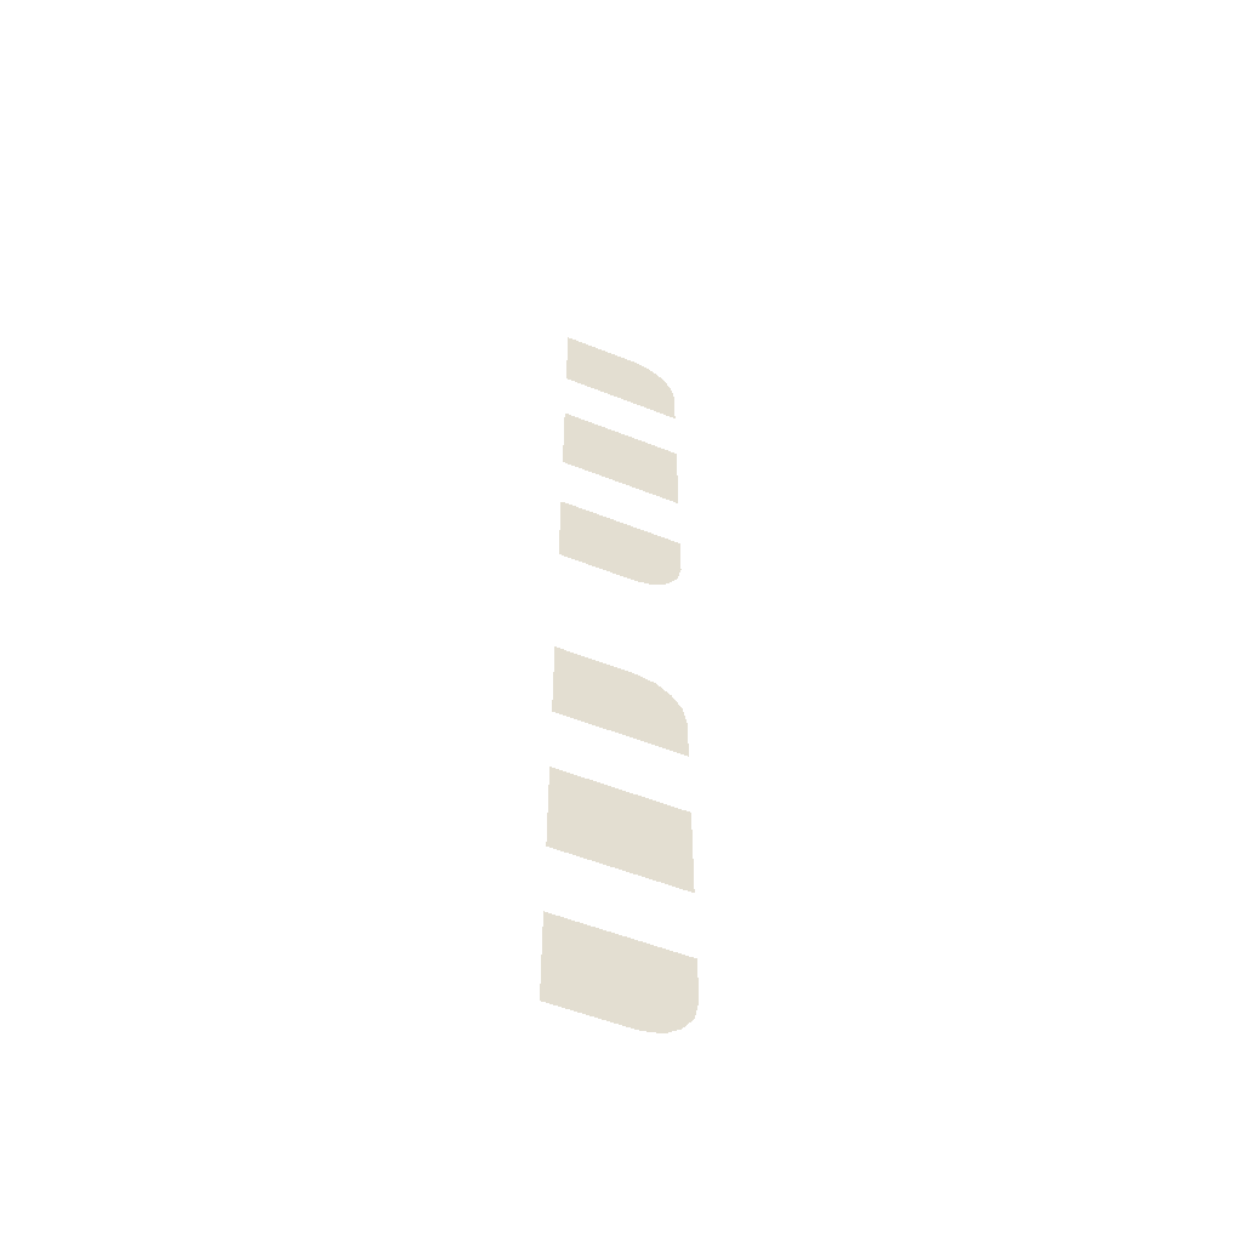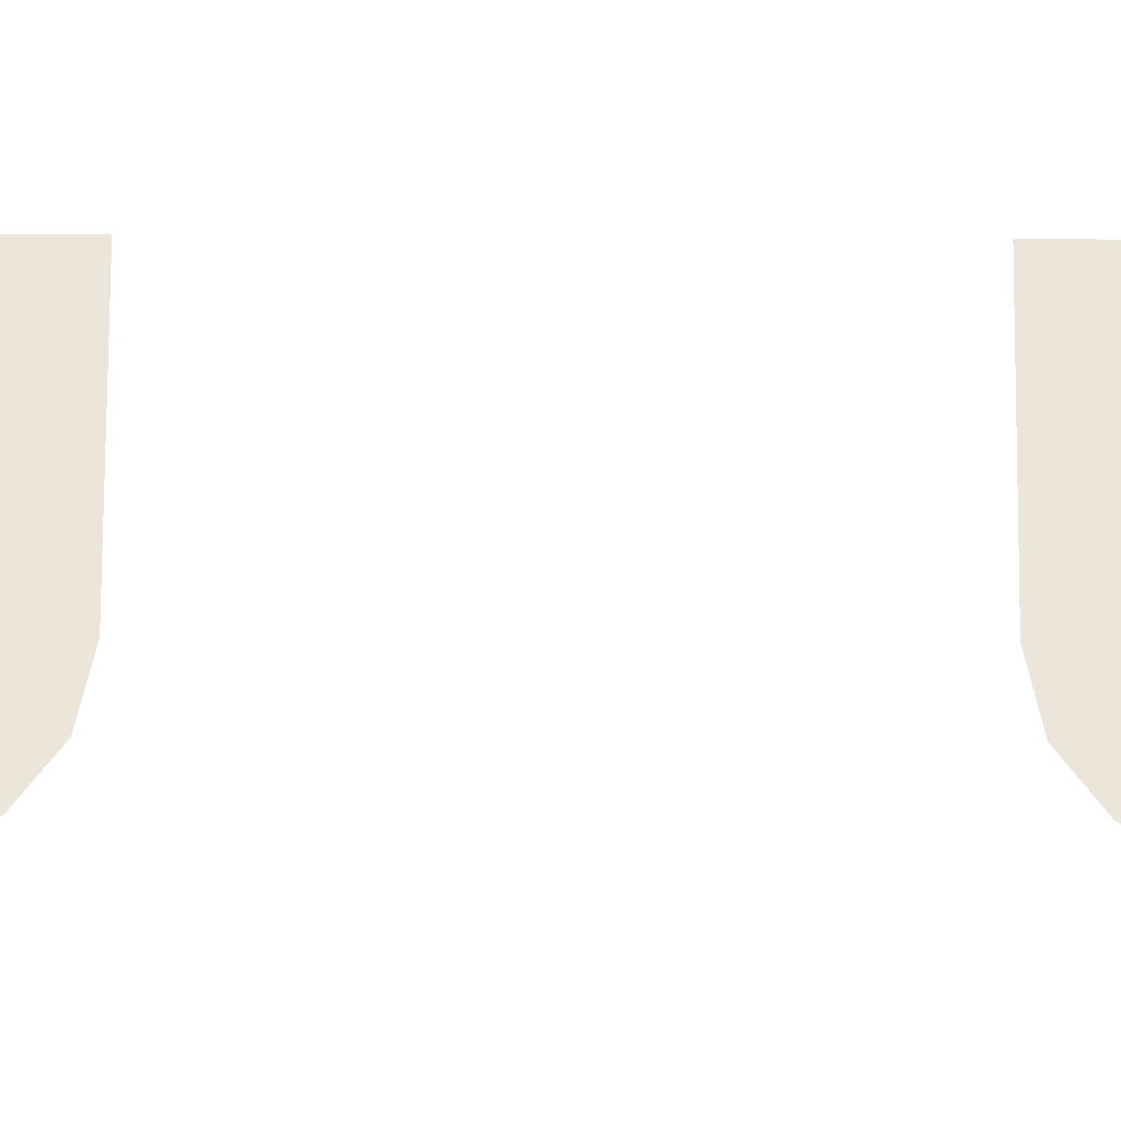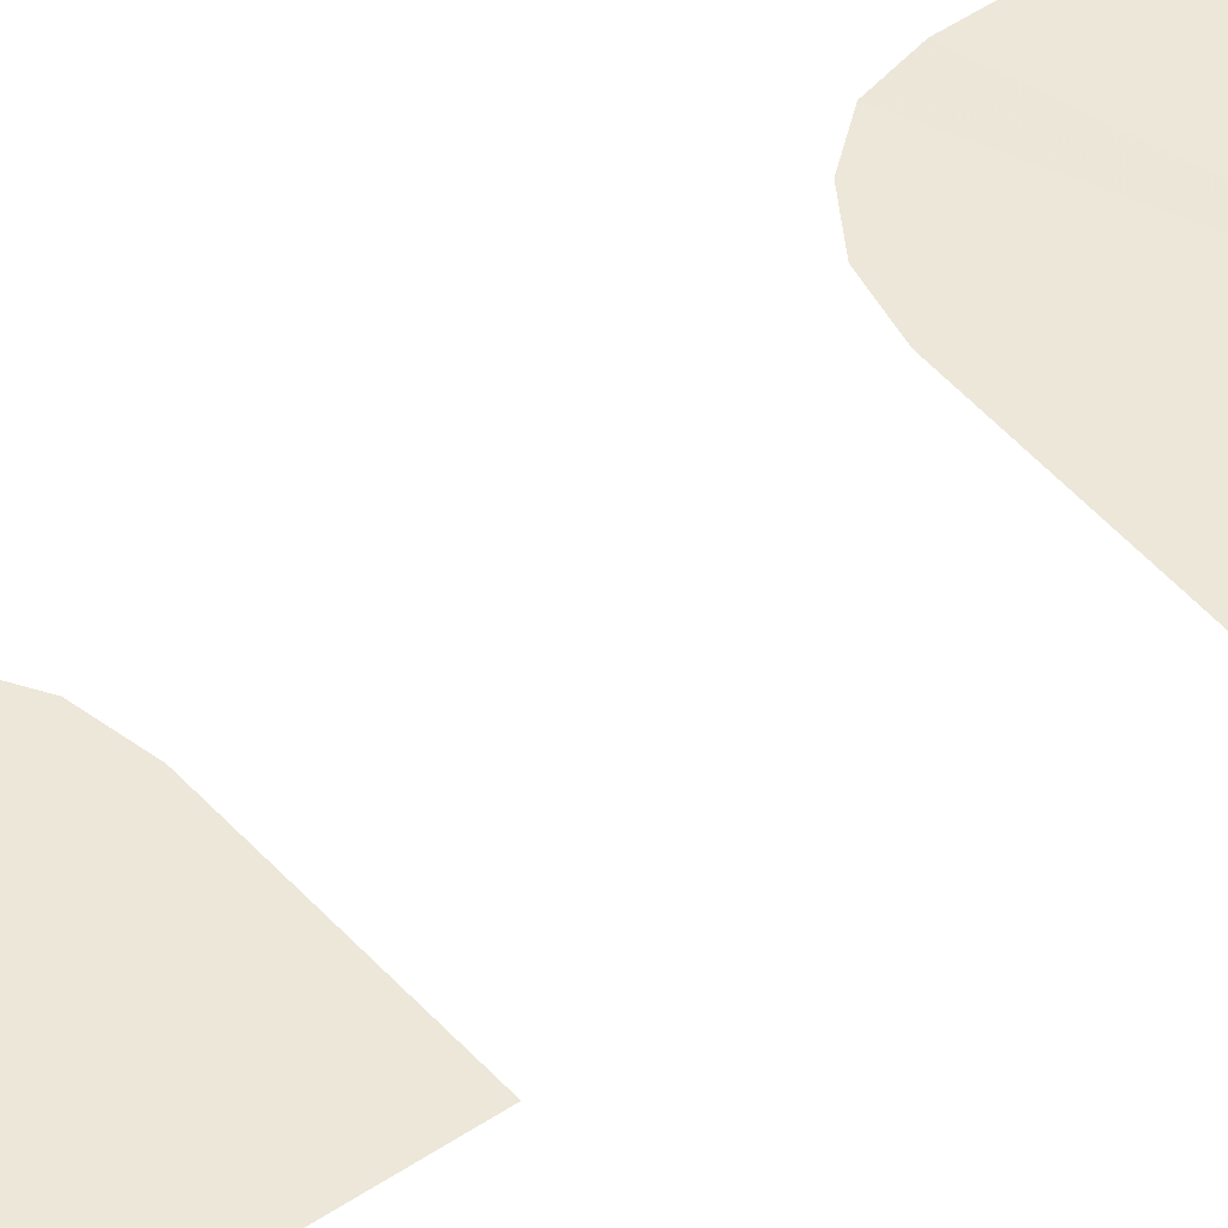
<metadata>
{"format":"obj","ext":"obj","renderer":"f3d","projection":"perspective","resolution":1024,"background":"white","views":[{"elev":-54.8,"azim":-34.1,"up":"+Y"},{"elev":68.3,"azim":90.3,"up":"+Z"},{"elev":38.5,"azim":-132.1,"up":"+Z"}]}
</metadata>
<code>
v 0 0.72 -0.9999
v 0.0605 0.72 -0.9878
v 0.0605 0.672 -0.9878
v 0 0.672 -0.9999
v 0.0375 0.5905 -0.9924
v 0 0.5905 -0.9999
v 0 0.636 -0.9999
v 0.0465 0.5925 -0.9906
v 0.0535 0.5975 -0.9892
v 0.0465 0.5925 -0.9906
v 0 0.636 -0.9999
v 0.0585 0.6045 -0.9882
v 0 0.756 -0.9999
v 0 0.8015 -0.9999
v 0.0375 0.8015 -0.9924
v 0.0465 0.7995 -0.9906
v 0 0.756 -0.9999
v 0.0465 0.7995 -0.9906
v 0.0535 0.7945 -0.9892
v 0.0585 0.7875 -0.9882
v 0 0.756 -0.9999
v 0.0585 0.7875 -0.9882
v 0.0605 0.7785 -0.9878
v 0.0605 0.756 -0.9878
v 0.0585 0.6045 -0.9882
v 0 0.636 -0.9999
v 0.0604 0.6135 -0.9879
v 0 0.636 -0.9999
v 0.0605 0.636 -0.9878
v 0.0604 0.6135 -0.9879
v 0.0375 0.3075 -0.9924
v 0 0.3075 -0.9999
v 0 0.353 -0.9999
v 0.0465 0.3095 -0.9906
v 0.0535 0.3145 -0.9892
v 0.0465 0.3095 -0.9906
v 0 0.353 -0.9999
v 0.0585 0.3215 -0.9882
v 0.0605 0.3305 -0.9878
v 0.0585 0.3215 -0.9882
v 0 0.353 -0.9999
v 0.0605 0.353 -0.9878
v 0.0605 0.389 -0.9878
v 0 0.389 -0.9999
v 0 0.437 -0.9999
v 0.0605 0.437 -0.9878
v 0 0.473 -0.9999
v 0 0.5185 -0.9999
v 0.0375 0.5185 -0.9924
v 0.0465 0.5165 -0.9906
v 0 0.473 -0.9999
v 0.0465 0.5165 -0.9906
v 0.0535 0.5115 -0.9892
v 0.0585 0.5045 -0.9882
v 0.0585 0.5045 -0.9882
v 0.0604 0.4955 -0.9879
v 0 0.473 -0.9999
v 0.0604 0.4955 -0.9879
v 0.0605 0.473 -0.9878
v 0 0.473 -0.9999
g mesh6980801
f 1 2 3
f 3 4 1
f 5 6 7
f 7 8 5
f 9 10 11
f 11 12 9
f 13 14 15
f 15 16 13
f 17 18 19
f 19 20 17
f 21 22 23
f 23 24 21
f 25 26 27
f 28 29 30
f 31 32 33
f 33 34 31
f 35 36 37
f 37 38 35
f 39 40 41
f 41 42 39
f 43 44 45
f 45 46 43
f 47 48 49
f 49 50 47
f 51 52 53
f 53 54 51
f 55 56 57
f 58 59 60

</code>
